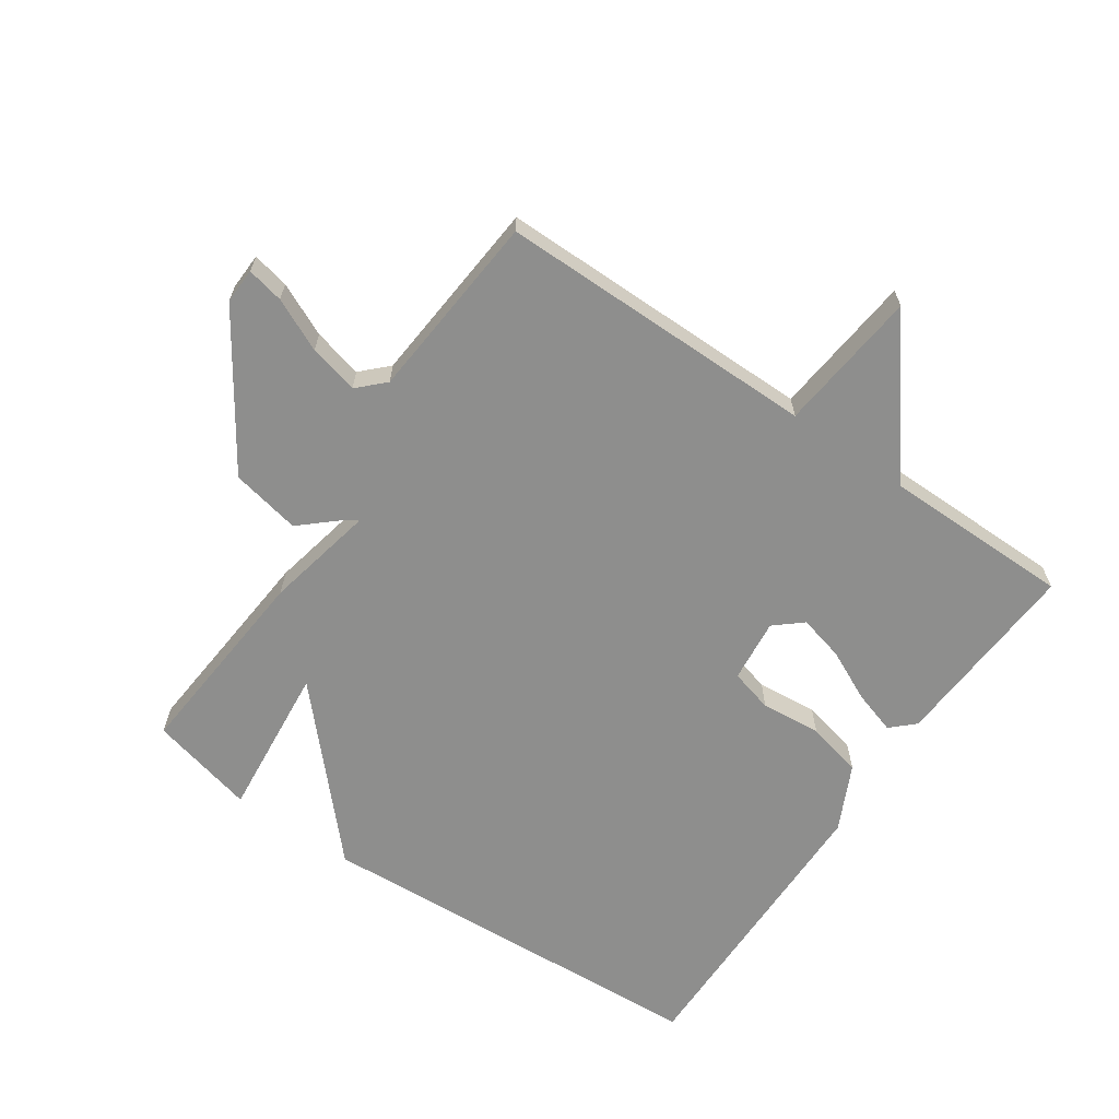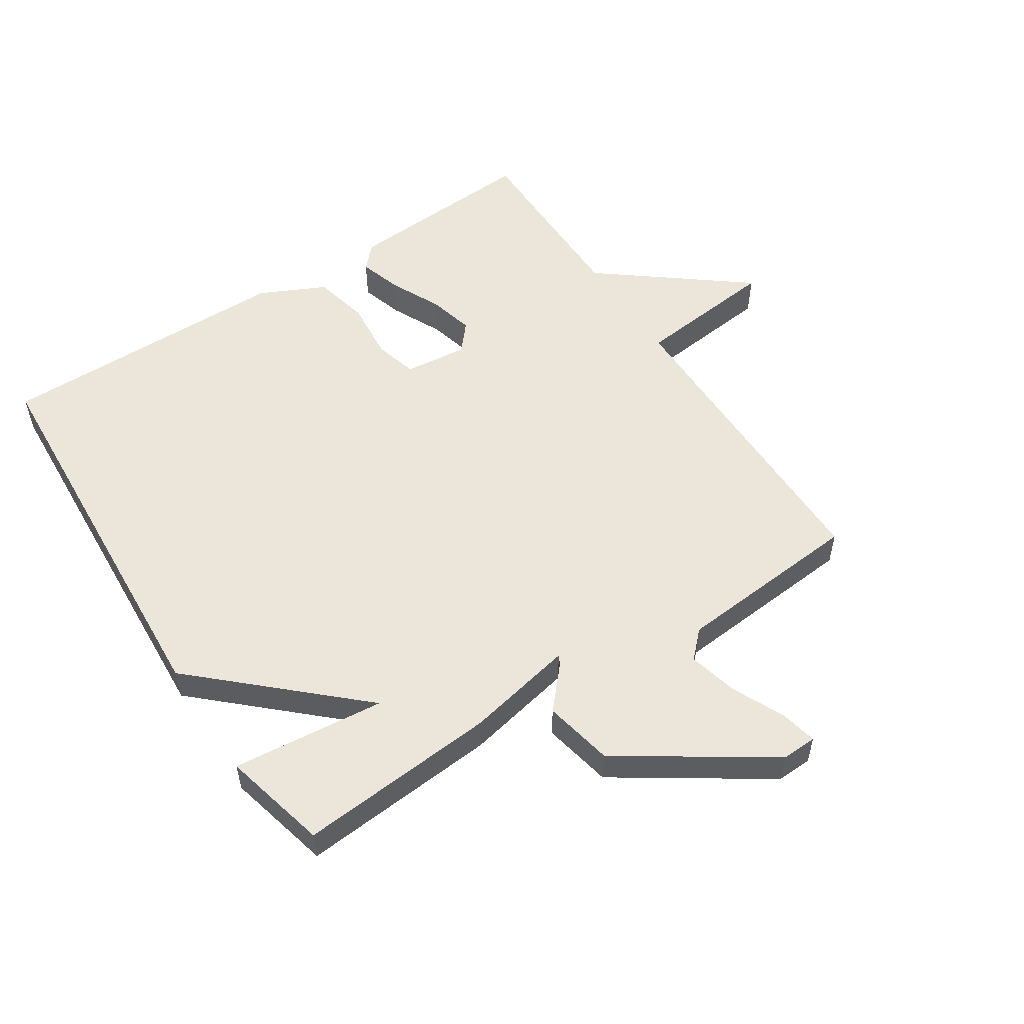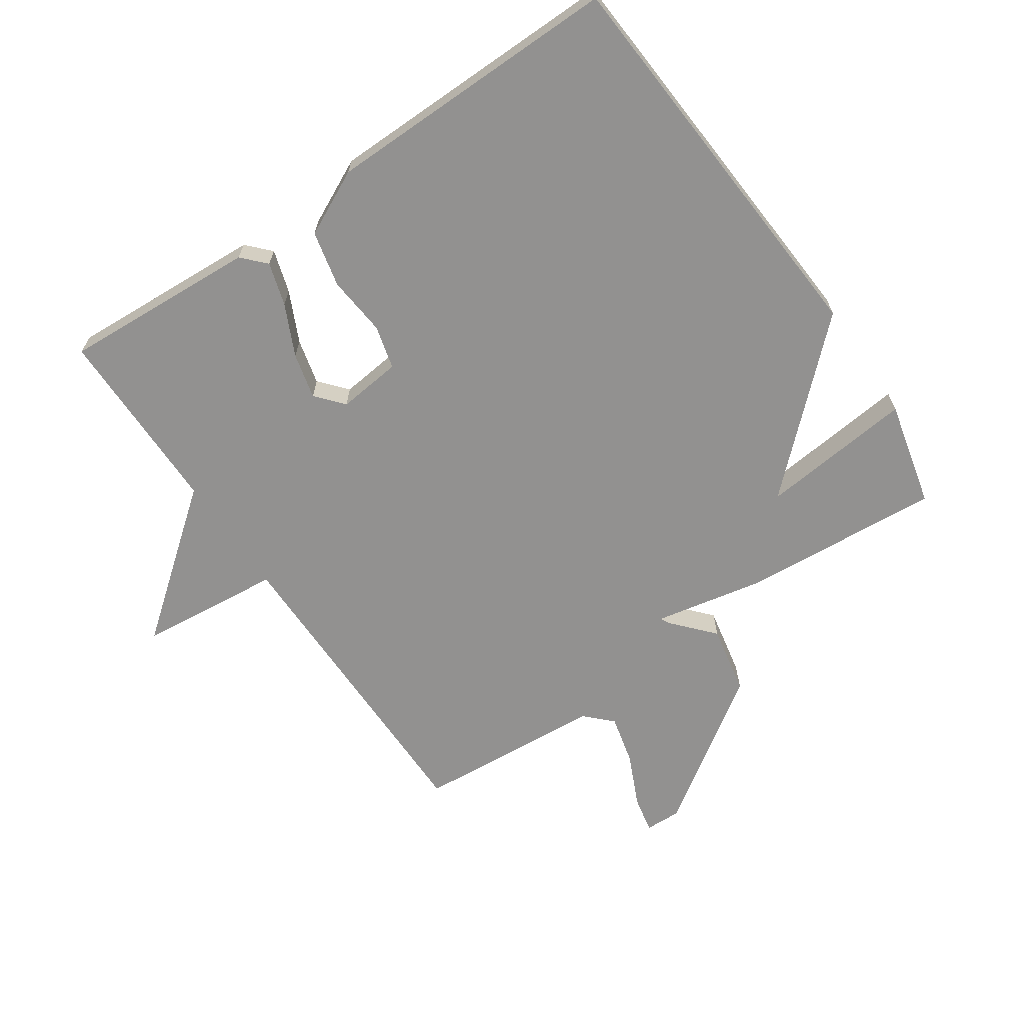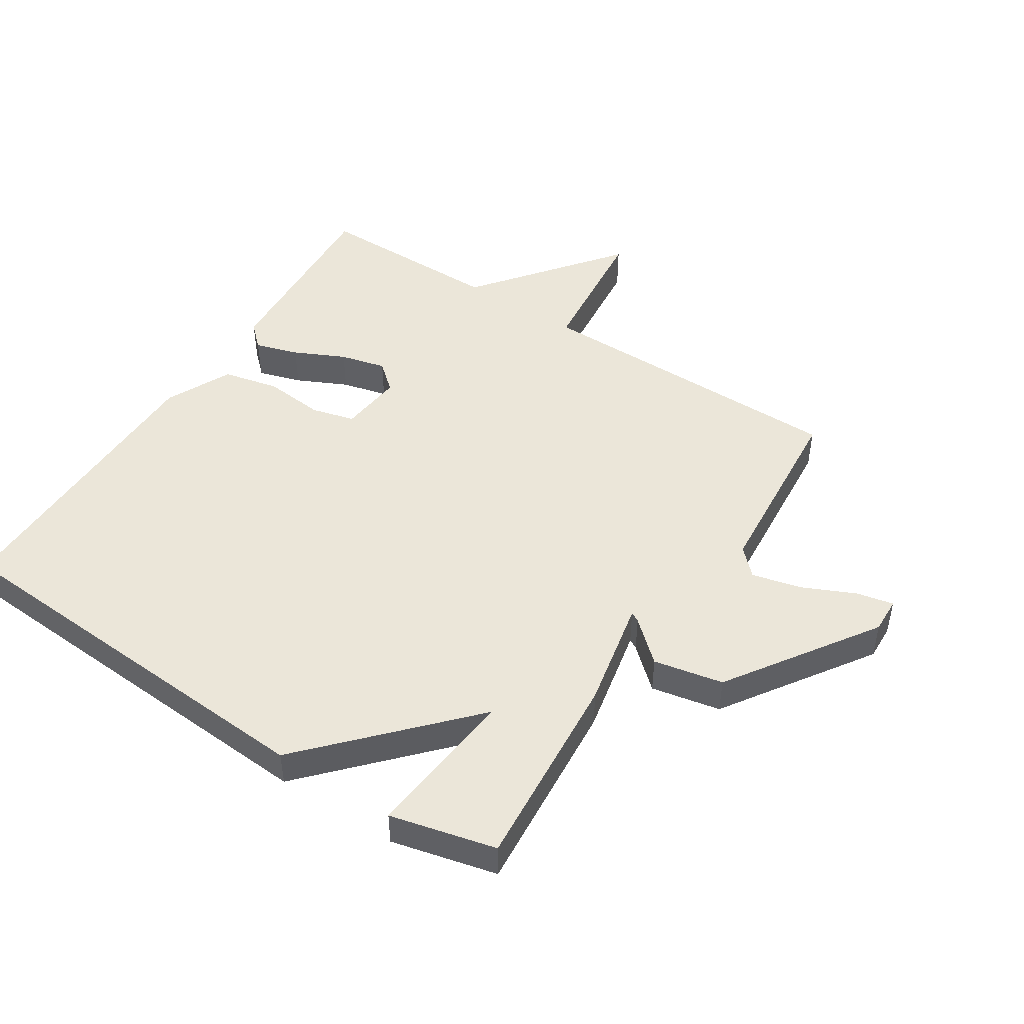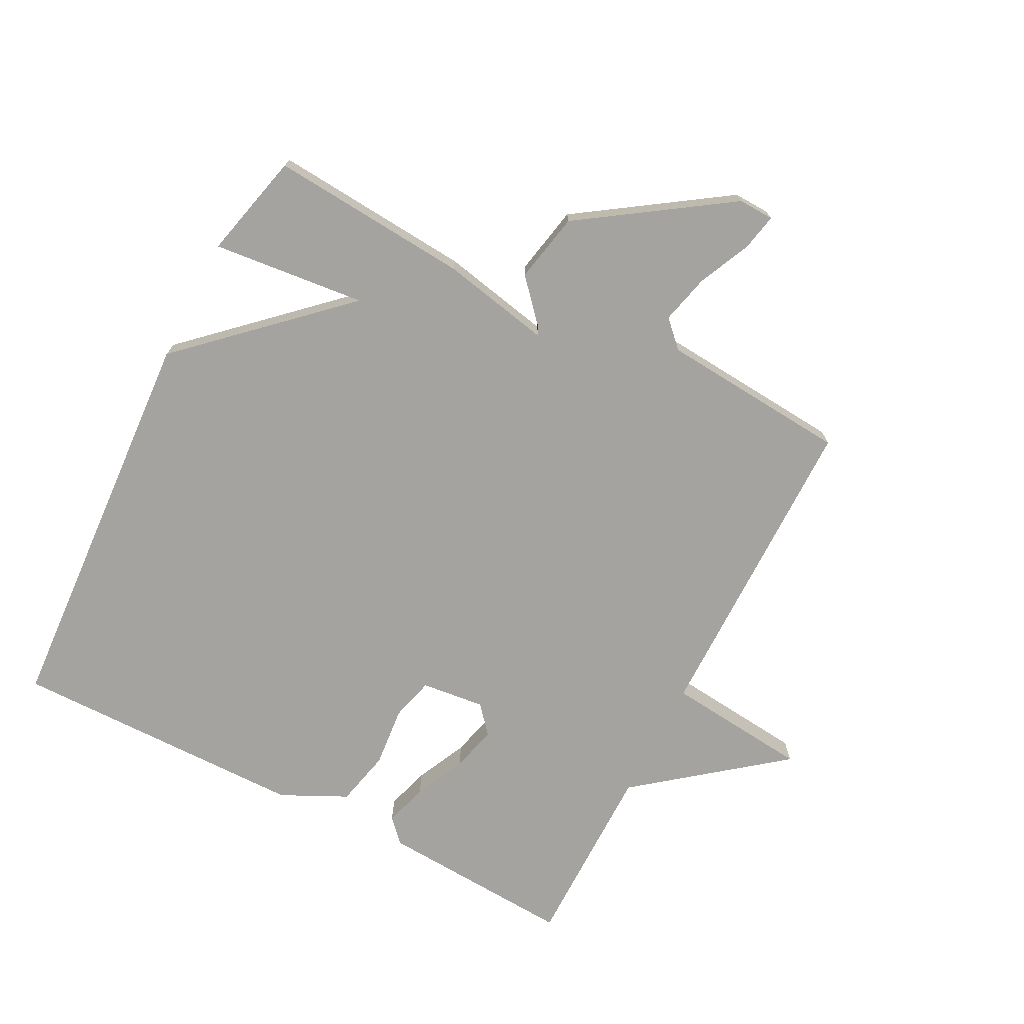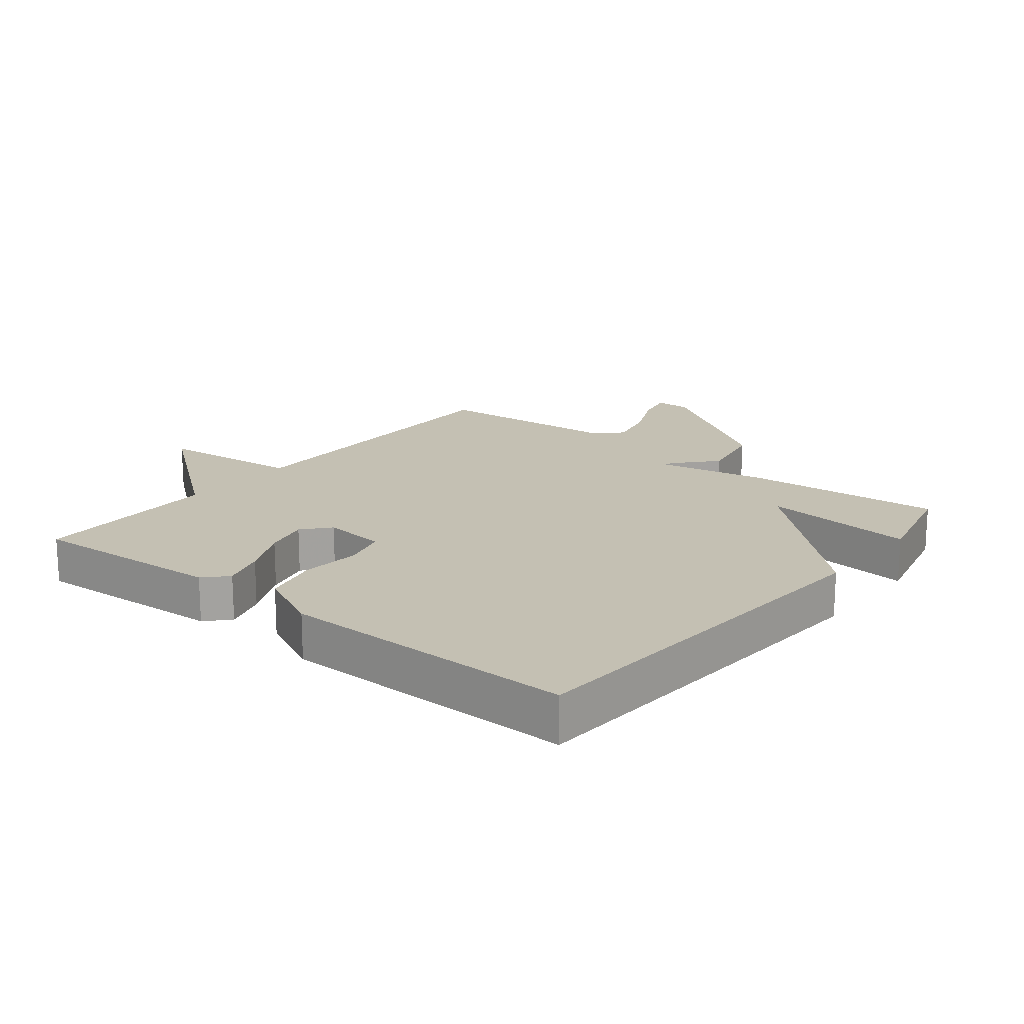
<metadata>
{"format":"obj","ext":"obj","renderer":"f3d","projection":"perspective","resolution":1024,"background":"white","views":[{"elev":-64.8,"azim":-34.6,"up":"+Y"},{"elev":54.4,"azim":-123.3,"up":"+Y"},{"elev":-66.1,"azim":124.4,"up":"+Y"},{"elev":48.0,"azim":-147.2,"up":"+Y"},{"elev":-73.0,"azim":-117.3,"up":"+Y"},{"elev":18.0,"azim":128.7,"up":"+Y"}]}
</metadata>
<code>
v -0.5 0.07 -0.5
v -0.475 0.07 -0.185
v -0.44 0.07 -0.013
v -0.455 0.07 -0.021
v -0.519 0.07 -0.078
v -0.629 0.07 -0.056
v -0.785 0.07 0.176
v -0.783 0.07 0.232
v -0.725 0.07 0.22
v -0.642 0.07 0.182
v -0.564 0.07 0.163
v -0.524 0.07 0.203
v -0.5 0.07 0.5
v 0.003 0.07 0.501
v 0.026 0.07 0.726
v 0.203 0.07 0.501
v 0.5 0.07 0.5
v 0.482 0.07 0.193
v 0.446 0.07 0.159
v 0.378 0.07 0.18
v 0.298 0.07 0.218
v 0.226 0.07 0.236
v 0.183 0.07 0.199
v 0.194 0.07 0.099
v 0.262 0.07 0.081
v 0.357 0.07 0.09
v 0.445 0.07 0.07
v 0.495 0.07 -0.033
v 0.5 0.07 -0.5
v -0.133 0.07 -0.54
v -0.358 0.07 -0.298
v -0.333 0.07 -0.54
v -0.5 0 -0.5
v -0.475 0 -0.185
v -0.44 0 -0.013
v -0.455 0 -0.021
v -0.519 0 -0.078
v -0.629 0 -0.056
v -0.785 0 0.176
v -0.783 0 0.232
v -0.725 0 0.22
v -0.642 0 0.182
v -0.564 0 0.163
v -0.524 0 0.203
v -0.5 0 0.5
v 0.003 0 0.501
v 0.026 0 0.726
v 0.203 0 0.501
v 0.5 0 0.5
v 0.482 0 0.193
v 0.446 0 0.159
v 0.378 0 0.18
v 0.298 0 0.218
v 0.226 0 0.236
v 0.183 0 0.199
v 0.194 0 0.099
v 0.262 0 0.081
v 0.357 0 0.09
v 0.445 0 0.07
v 0.495 0 -0.033
v 0.5 0 -0.5
v -0.133 0 -0.54
v -0.358 0 -0.298
v -0.333 0 -0.54
f 1 2 3
f 32 1 3
f 31 32 3
f 30 31 3
f 29 30 3
f 28 29 3
f 27 28 3
f 26 27 3
f 25 26 3
f 24 25 3
f 23 24 3
f 22 23 3
f 19 20 21
f 18 19 21
f 17 18 21
f 16 17 21
f 16 21 22
f 15 16 22
f 14 15 22
f 14 22 3
f 13 14 3
f 12 13 3
f 8 9 10
f 7 8 10
f 6 7 10
f 5 6 10
f 4 5 10
f 4 10 11
f 3 4 11 12
f 35 34 33
f 35 33 64
f 35 64 63
f 35 63 62
f 35 62 61
f 35 61 60
f 35 60 59
f 35 59 58
f 35 58 57
f 35 57 56
f 35 56 55
f 35 55 54
f 53 52 51
f 53 51 50
f 53 50 49
f 53 49 48
f 54 53 48
f 54 48 47
f 54 47 46
f 35 54 46
f 35 46 45
f 35 45 44
f 42 41 40
f 42 40 39
f 42 39 38
f 42 38 37
f 42 37 36
f 43 42 36
f 44 43 36 35
f 1 33 34 2
f 2 34 35 3
f 3 35 36 4
f 4 36 37 5
f 5 37 38 6
f 6 38 39 7
f 7 39 40 8
f 8 40 41 9
f 9 41 42 10
f 10 42 43 11
f 11 43 44 12
f 12 44 45 13
f 13 45 46 14
f 14 46 47 15
f 15 47 48 16
f 16 48 49 17
f 17 49 50 18
f 18 50 51 19
f 19 51 52 20
f 20 52 53 21
f 21 53 54 22
f 22 54 55 23
f 23 55 56 24
f 24 56 57 25
f 25 57 58 26
f 26 58 59 27
f 27 59 60 28
f 28 60 61 29
f 29 61 62 30
f 30 62 63 31
f 31 63 64 32
f 32 64 33 1

</code>
